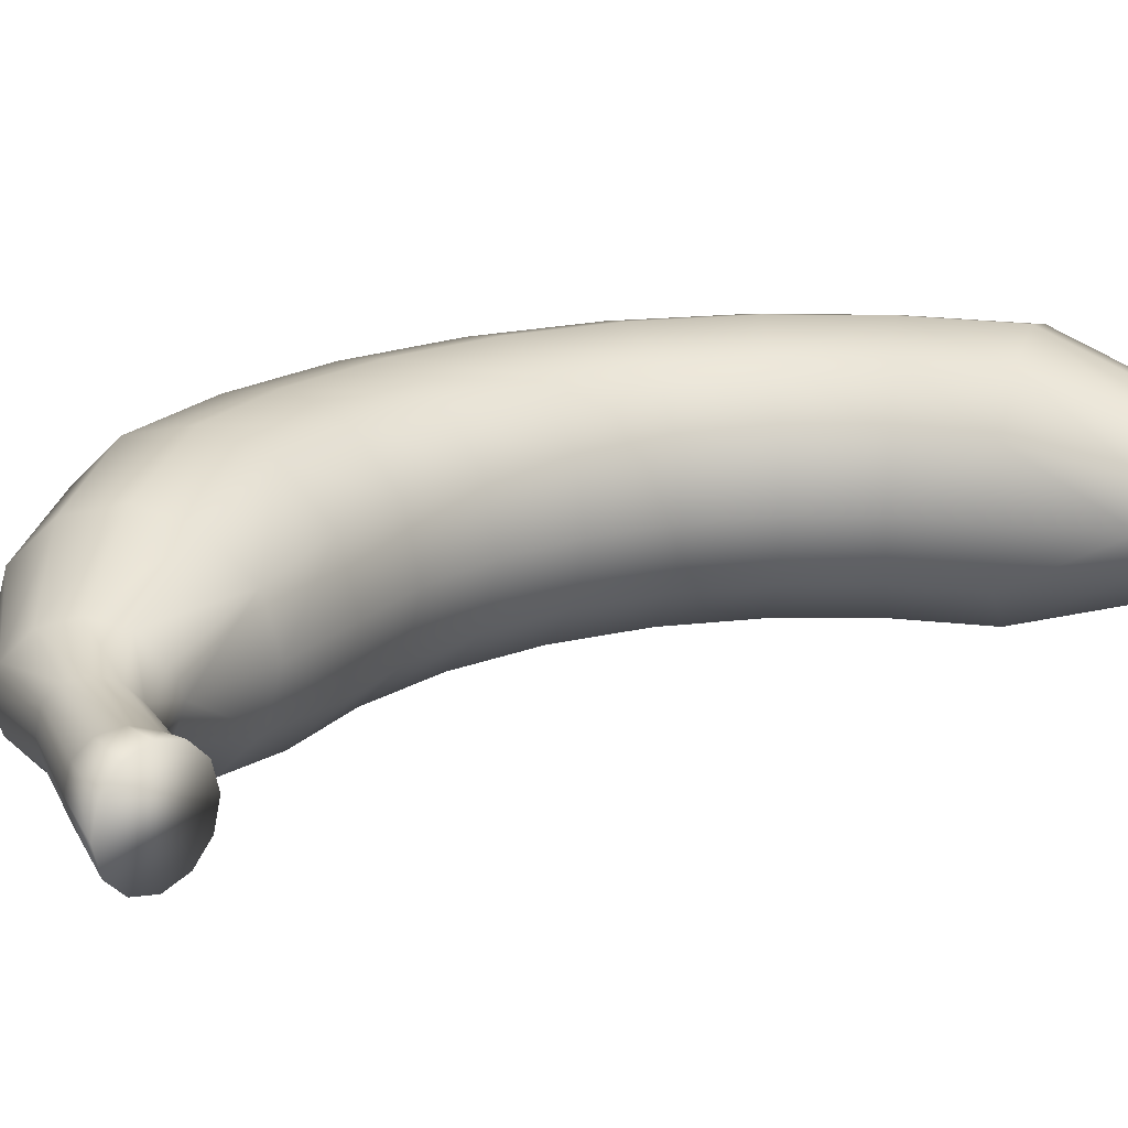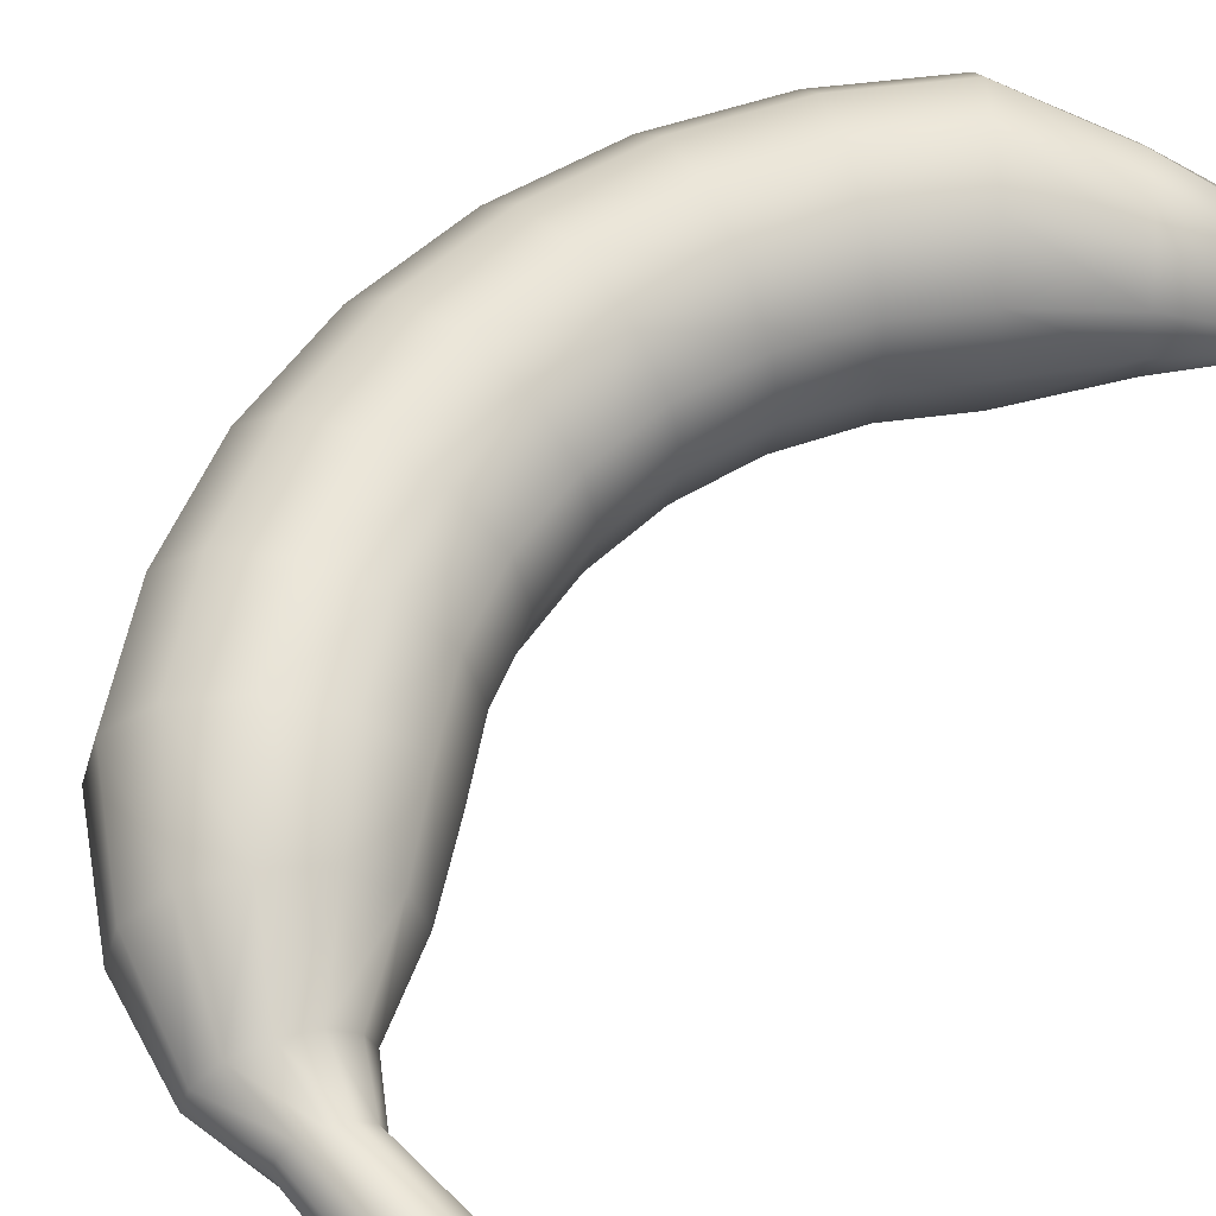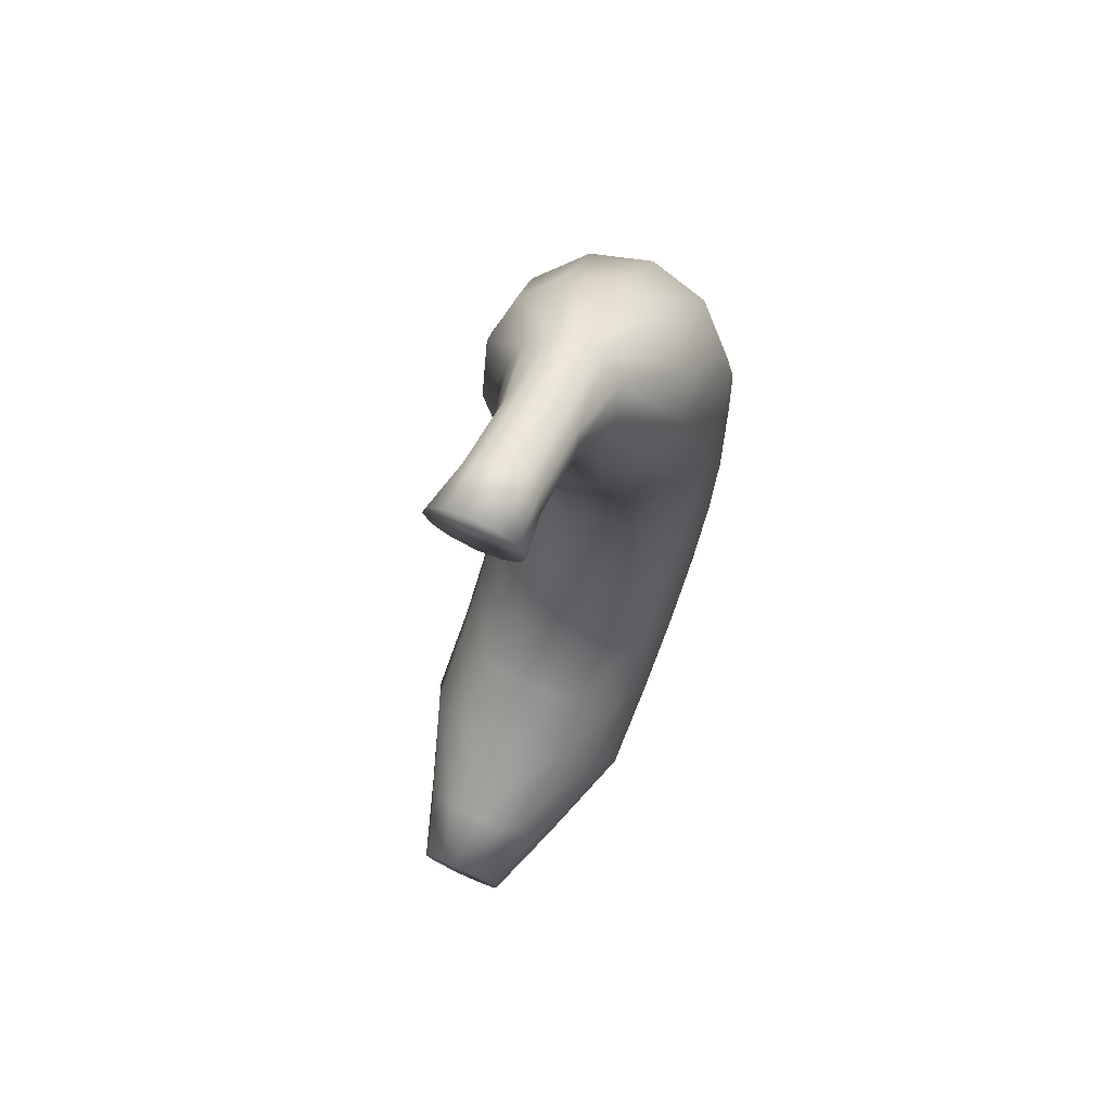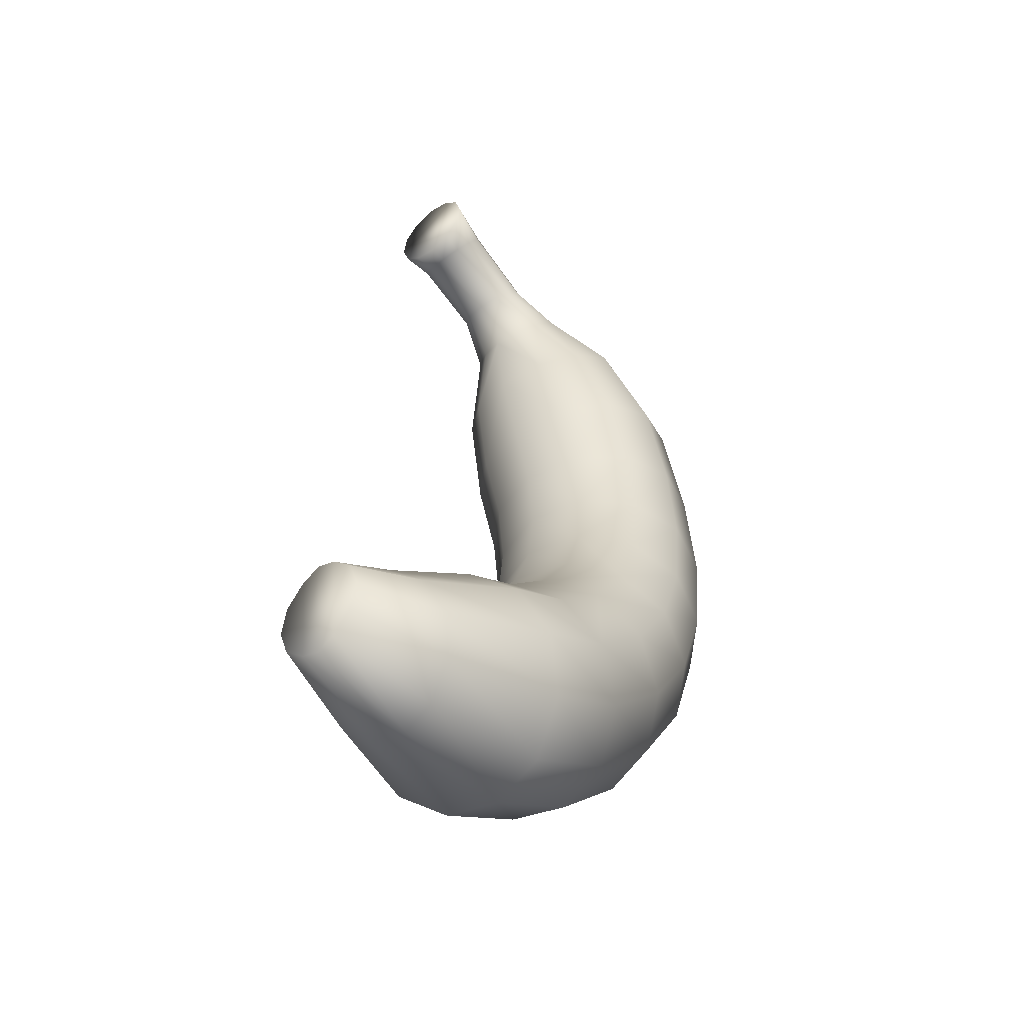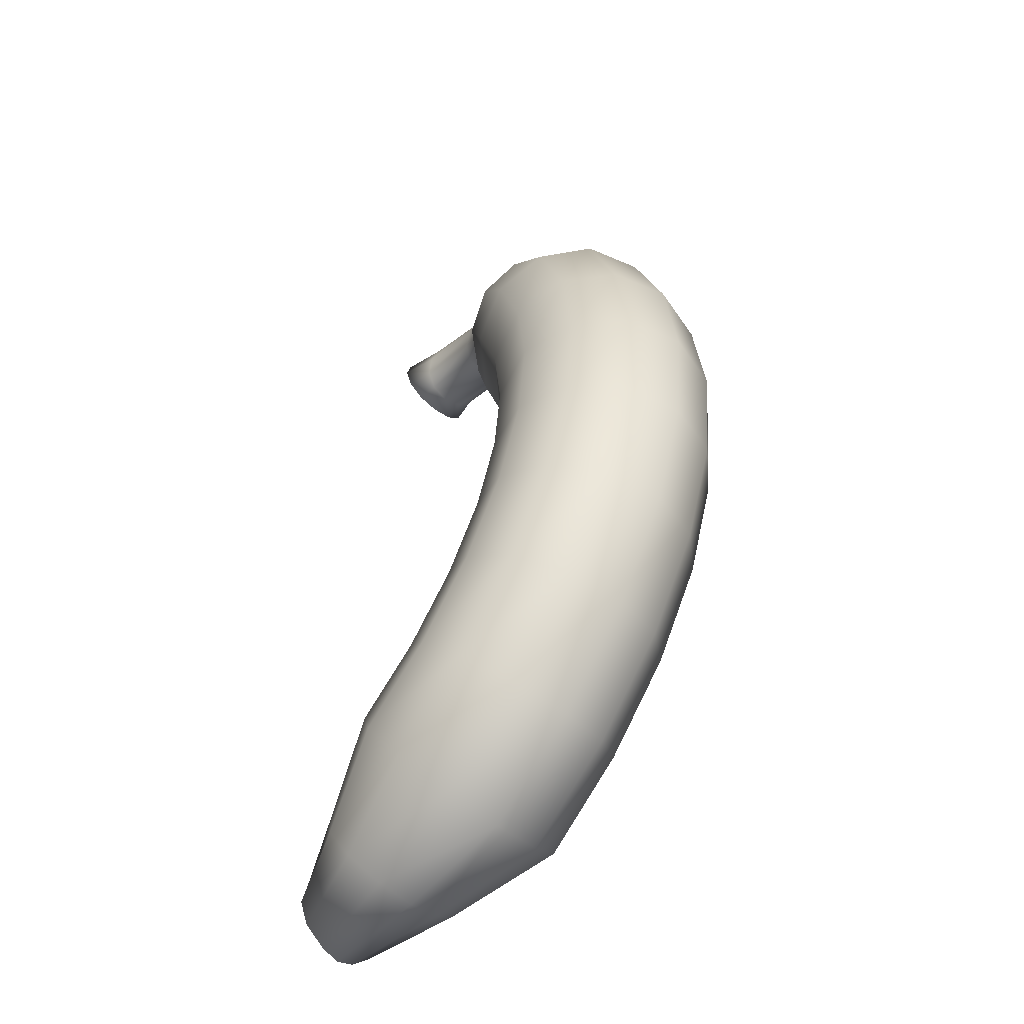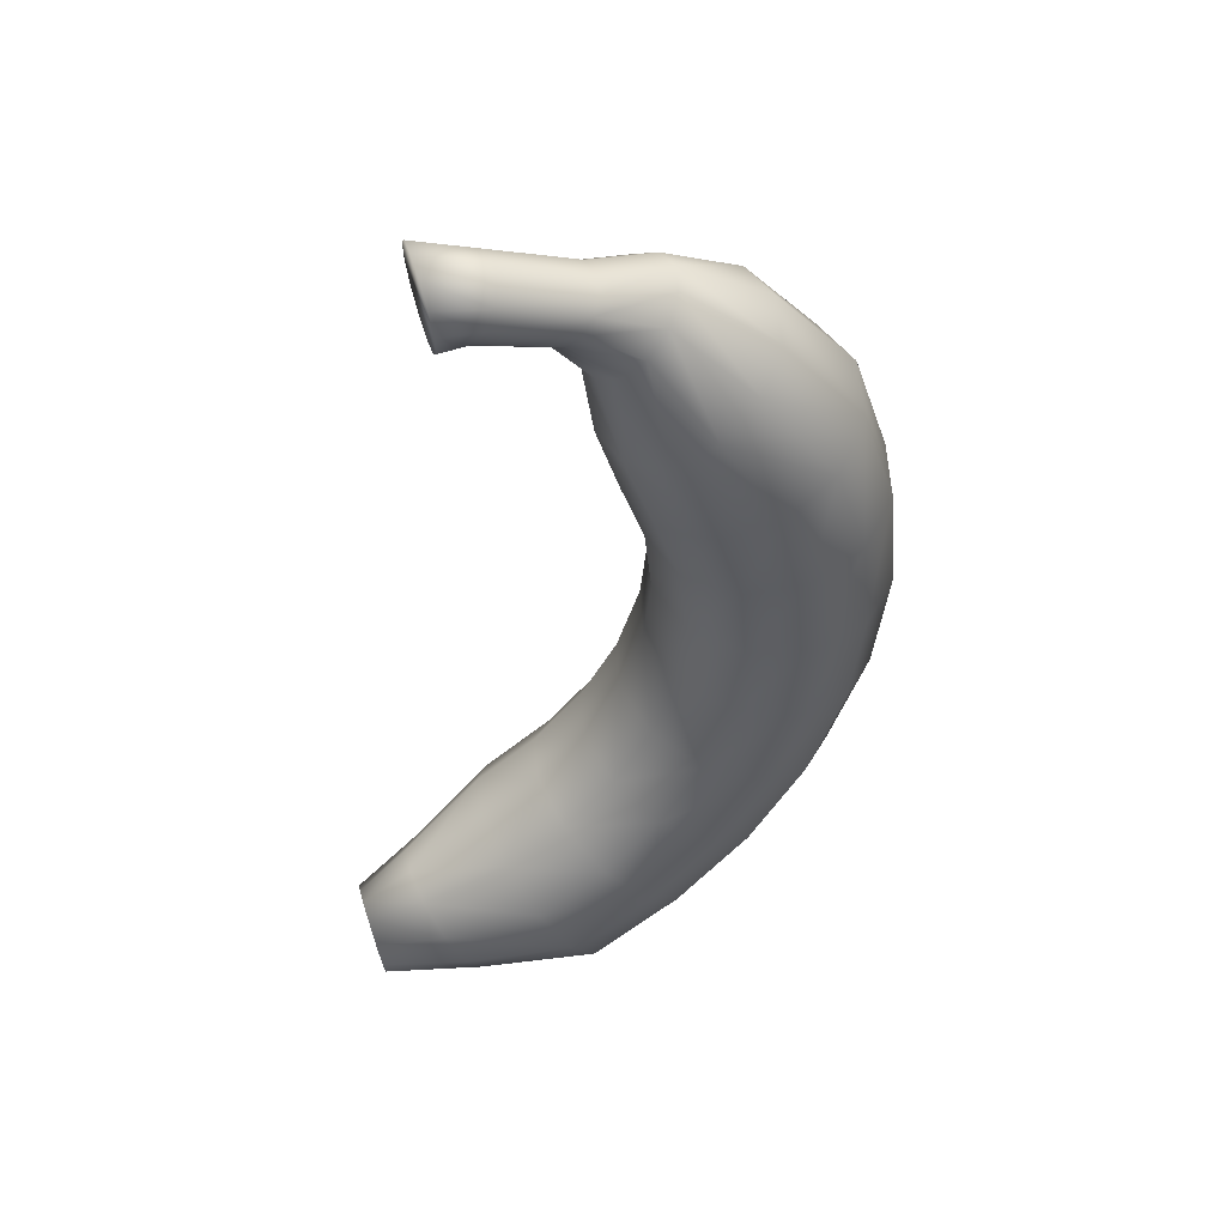
<metadata>
{"format":"obj","ext":"obj","renderer":"f3d","projection":"perspective","resolution":1024,"background":"white","views":[{"elev":20.2,"azim":-131.4,"up":"+Z"},{"elev":57.1,"azim":-151.6,"up":"+Z"},{"elev":70.0,"azim":-65.2,"up":"+Y"},{"elev":-54.3,"azim":-49.9,"up":"+Y"},{"elev":-54.6,"azim":48.9,"up":"+Y"},{"elev":50.6,"azim":-17.2,"up":"+Y"}]}
</metadata>
<code>
v 0.5743 0.9882 0
v 0.5504 1.216 0
v 0.545 0.9876 0.1083
v 0.5218 1.209 0.1096
v 0.465 0.9871 0.1883
v 0.4435 1.192 0.1896
v 0.3557 0.9869 0.2176
v 0.3366 1.169 0.2187
v 0.2464 0.9871 0.1883
v 0.2297 1.146 0.1893
v 0.1664 0.9876 0.1083
v 0.1514 1.13 0.1092
v 0.1228 1.125 0
v 0.4798 1.433 0
v 0.4531 1.42 0.111
v 0.38 1.387 0.1908
v 0.2801 1.343 0.2198
v 0.1802 1.298 0.1902
v 0.1071 1.266 0.11
v 0.08039 1.255 0
v 0.3302 1.618 0
v 0.3105 1.603 0.09241
v 0.2567 1.564 0.1586
v 0.1833 1.51 0.1826
v 0.1099 1.457 0.1579
v 0.0561 1.418 0.09125
v 0.03642 1.404 0
v 0.1655 1.725 0
v 0.1554 1.713 0.04543
v 0.1278 1.682 0.08642
v 0.09018 1.64 0.1012
v 0.05253 1.599 0.08589
v 0.02498 1.568 0.04452
v 0.01489 1.557 0
v 0.04016 1.742 0
v 0.03431 1.735 0.03993
v 0.01832 1.717 0.06407
v -0.003523 1.692 0.0728
v -0.02537 1.667 0.06376
v -0.04136 1.649 0.03939
v -0.1146 1.807 0
v -0.1193 1.798 0.03921
v -0.1319 1.776 0.06492
v -0.1491 1.745 0.07418
v -0.1664 1.714 0.06453
v -0.179 1.692 0.03854
v -0.1836 1.684 0
v -0.2349 1.852 0
v -0.2339 1.84 0.04509
v -0.2314 1.808 0.07673
v -0.2279 1.765 0.08812
v -0.2245 1.722 0.07619
v -0.222 1.69 0.04414
v -0.4183 0.0348 0
v -0.2054 0.02376 0
v -0.4197 0.04821 0.03386
v -0.2145 0.04188 0.06436
v -0.4237 0.08549 0.07182
v -0.2393 0.09236 0.1213
v -0.4291 0.1366 0.08595
v -0.2732 0.1617 0.1424
v -0.4345 0.188 0.07246
v -0.3072 0.2313 0.1221
v -0.4384 0.2257 0.03498
v -0.332 0.2825 0.06587
v -0.4398 0.2398 0
v 0.02778 0.04161 0
v 0.01314 0.06629 0.1025
v -0.02687 0.1351 0.1829
v -0.08153 0.2296 0.2128
v -0.1362 0.3244 0.1841
v -0.1762 0.3942 0.1045
v -0.3411 0.3015 0
v 0.2127 0.1759 0
v 0.1931 0.197 0.1033
v 0.1395 0.256 0.1837
v 0.06637 0.337 0.2135
v -0.00677 0.4184 0.1847
v -0.06031 0.4784 0.1051
v -0.07991 0.5009 0
v 0.3656 0.3457 0
v 0.3419 0.3623 0.1043
v 0.2771 0.4088 0.1846
v 0.1887 0.4729 0.2143
v 0.1003 0.5373 0.1854
v 0.03553 0.5848 0.1057
v 0.01183 0.6027 0
v 0.4798 0.5436 0
v 0.4531 0.5549 0.1055
v 0.38 0.5869 0.1858
v 0.2801 0.6312 0.2153
v 0.1802 0.6758 0.1863
v 0.1071 0.7089 0.1065
v 0.08039 0.7215 0
v 0.5504 0.761 0
v 0.5218 0.7664 0.1069
v 0.4435 0.7825 0.187
v 0.3366 0.8051 0.2164
v 0.2297 0.828 0.1873
v 0.1514 0.8451 0.1074
v 0.1228 0.8519 0
v 0.1371 0.9882 0
v -0.221 1.679 0
v 0.545 0.9876 -0.1083
v 0.465 0.9871 -0.1883
v 0.5218 1.209 -0.1096
v 0.3557 0.9869 -0.2176
v 0.4435 1.192 -0.1896
v 0.2464 0.9871 -0.1883
v 0.3366 1.169 -0.2187
v 0.1664 0.9876 -0.1083
v 0.2297 1.146 -0.1893
v 0.4531 1.42 -0.111
v 0.38 1.387 -0.1908
v 0.2801 1.343 -0.2198
v 0.1514 1.13 -0.1092
v 0.1802 1.298 -0.1902
v 0.2567 1.564 -0.1586
v 0.1833 1.51 -0.1826
v 0.1099 1.457 -0.1579
v 0.1071 1.266 -0.11
v 0.0561 1.418 -0.09125
v 0.3105 1.603 -0.09241
v 0.1554 1.713 -0.04543
v 0.1278 1.682 -0.08642
v 0.09018 1.64 -0.1012
v 0.05253 1.599 -0.08589
v 0.03431 1.735 -0.03993
v 0.01832 1.717 -0.06407
v -0.003523 1.692 -0.0728
v -0.02537 1.667 -0.06376
v 0.02498 1.568 -0.04452
v -0.04136 1.649 -0.03939
v -0.1193 1.798 -0.03921
v -0.1319 1.776 -0.06492
v -0.1491 1.745 -0.07418
v -0.1664 1.714 -0.06453
v -0.179 1.692 -0.03854
v -0.04721 1.643 0
v -0.2339 1.84 -0.04509
v -0.2314 1.808 -0.07673
v -0.2279 1.765 -0.08812
v -0.2245 1.722 -0.07619
v -0.222 1.69 -0.04414
v -0.4197 0.04821 -0.03386
v -0.4237 0.08549 -0.07182
v -0.2145 0.04188 -0.06436
v -0.4291 0.1366 -0.08595
v -0.2393 0.09236 -0.1213
v -0.4345 0.188 -0.07246
v -0.2732 0.1617 -0.1424
v -0.4384 0.2257 -0.03498
v -0.3072 0.2313 -0.1221
v -0.332 0.2825 -0.06587
v 0.01314 0.06629 -0.1025
v -0.02687 0.1351 -0.1829
v -0.08153 0.2296 -0.2128
v -0.1362 0.3244 -0.1841
v -0.1762 0.3942 -0.1045
v 0.1931 0.197 -0.1033
v 0.1395 0.256 -0.1837
v 0.06637 0.337 -0.2135
v -0.00677 0.4184 -0.1847
v -0.1908 0.4203 0
v 0.3419 0.3623 -0.1043
v 0.2771 0.4088 -0.1846
v 0.1003 0.5373 -0.1854
v -0.06031 0.4784 -0.1051
v 0.4531 0.5549 -0.1055
v 0.1887 0.4729 -0.2143
v 0.38 0.5869 -0.1858
v 0.2801 0.6312 -0.2153
v 0.03553 0.5848 -0.1057
v 0.1802 0.6758 -0.1863
v 0.5218 0.7664 -0.1069
v 0.4435 0.7825 -0.187
v 0.3366 0.8051 -0.2164
v 0.1071 0.7089 -0.1065
v 0.1514 0.8451 -0.1074
v 0.2297 0.828 -0.1873
f 1 2 3
f 3 4 5
f 5 6 7
f 7 8 9
f 9 10 11
f 11 12 13
f 2 14 4
f 4 15 6
f 6 16 8
f 8 17 10
f 10 18 12
f 12 19 20
f 14 21 15
f 15 22 23
f 16 23 24
f 17 24 25
f 18 25 26
f 19 26 27
f 21 28 22
f 22 29 23
f 23 30 24
f 24 31 25
f 25 32 26
f 26 33 34
f 28 35 36
f 29 36 37
f 30 37 38
f 31 38 39
f 32 39 40
f 33 40 34
f 35 41 42
f 36 42 43
f 37 43 44
f 38 44 45
f 39 45 46
f 40 46 47
f 41 48 42
f 42 49 43
f 43 50 44
f 44 51 45
f 45 52 46
f 46 53 47
f 54 55 56
f 56 57 58
f 58 59 60
f 60 61 62
f 62 63 64
f 64 65 66
f 55 67 57
f 57 68 59
f 59 69 61
f 61 70 63
f 63 71 65
f 65 72 73
f 67 74 68
f 68 75 69
f 69 76 70
f 70 77 71
f 71 78 72
f 72 79 80
f 74 81 75
f 75 82 76
f 76 83 77
f 77 84 85
f 78 85 79
f 79 86 87
f 81 88 82
f 82 89 83
f 83 90 84
f 84 91 85
f 85 92 86
f 86 93 94
f 88 95 89
f 89 96 90
f 90 97 91
f 91 98 92
f 92 99 100
f 93 100 101
f 95 1 96
f 96 3 97
f 97 5 98
f 98 7 99
f 99 9 100
f 100 11 102
f 58 60 56
f 103 49 48
f 1 104 2
f 104 105 106
f 105 107 108
f 107 109 110
f 109 111 112
f 111 102 13
f 2 106 14
f 106 108 113
f 108 110 114
f 110 112 115
f 112 116 117
f 116 13 20
f 14 113 21
f 113 114 118
f 114 115 119
f 115 117 120
f 117 121 122
f 121 20 27
f 21 123 28
f 123 118 124
f 118 119 125
f 119 120 126
f 120 122 127
f 122 27 34
f 28 124 128
f 124 125 129
f 125 126 130
f 126 127 131
f 127 132 133
f 132 34 133
f 35 128 134
f 128 129 135
f 129 130 136
f 130 131 137
f 131 133 138
f 133 139 47
f 41 134 48
f 134 135 140
f 135 136 141
f 136 137 142
f 137 138 143
f 138 47 144
f 54 145 55
f 145 146 147
f 146 148 149
f 148 150 151
f 150 152 153
f 152 66 154
f 55 147 67
f 147 149 155
f 149 151 156
f 151 153 157
f 153 154 158
f 154 73 159
f 67 155 74
f 155 156 160
f 156 157 161
f 157 158 162
f 158 159 163
f 159 164 80
f 74 160 81
f 160 161 165
f 161 162 166
f 162 163 167
f 163 168 167
f 168 80 87
f 81 165 88
f 165 166 169
f 166 170 171
f 170 167 172
f 167 173 174
f 173 87 94
f 88 169 95
f 169 171 175
f 171 172 176
f 172 174 177
f 174 178 179
f 178 94 101
f 95 175 1
f 175 176 104
f 176 177 105
f 177 180 107
f 180 179 109
f 179 101 102
f 146 145 148
f 103 48 140
f 2 4 3
f 4 6 5
f 6 8 7
f 8 10 9
f 10 12 11
f 102 11 13
f 14 15 4
f 15 16 6
f 16 17 8
f 17 18 10
f 18 19 12
f 13 12 20
f 21 22 15
f 16 15 23
f 17 16 24
f 18 17 25
f 19 18 26
f 20 19 27
f 28 29 22
f 29 30 23
f 30 31 24
f 31 32 25
f 32 33 26
f 27 26 34
f 29 28 36
f 30 29 37
f 31 30 38
f 32 31 39
f 33 32 40
f 40 139 34
f 36 35 42
f 37 36 43
f 38 37 44
f 39 38 45
f 40 39 46
f 139 40 47
f 48 49 42
f 49 50 43
f 50 51 44
f 51 52 45
f 52 53 46
f 53 103 47
f 55 57 56
f 57 59 58
f 59 61 60
f 61 63 62
f 63 65 64
f 65 73 66
f 67 68 57
f 68 69 59
f 69 70 61
f 70 71 63
f 71 72 65
f 72 164 73
f 74 75 68
f 75 76 69
f 76 77 70
f 77 78 71
f 78 79 72
f 164 72 80
f 81 82 75
f 82 83 76
f 83 84 77
f 78 77 85
f 85 86 79
f 80 79 87
f 88 89 82
f 89 90 83
f 90 91 84
f 91 92 85
f 92 93 86
f 87 86 94
f 95 96 89
f 96 97 90
f 97 98 91
f 98 99 92
f 93 92 100
f 94 93 101
f 1 3 96
f 3 5 97
f 5 7 98
f 7 9 99
f 9 11 100
f 101 100 102
f 60 62 56
f 62 64 56
f 64 66 56
f 66 54 56
f 103 53 49
f 52 51 50
f 53 52 50
f 49 53 50
f 104 106 2
f 105 108 106
f 107 110 108
f 109 112 110
f 111 116 112
f 116 111 13
f 106 113 14
f 108 114 113
f 110 115 114
f 112 117 115
f 116 121 117
f 121 116 20
f 113 123 21
f 123 113 118
f 118 114 119
f 119 115 120
f 120 117 122
f 122 121 27
f 123 124 28
f 118 125 124
f 119 126 125
f 120 127 126
f 122 132 127
f 132 122 34
f 35 28 128
f 128 124 129
f 129 125 130
f 130 126 131
f 131 127 133
f 34 139 133
f 41 35 134
f 134 128 135
f 135 129 136
f 136 130 137
f 137 131 138
f 138 133 47
f 134 140 48
f 135 141 140
f 136 142 141
f 137 143 142
f 138 144 143
f 47 103 144
f 145 147 55
f 146 149 147
f 148 151 149
f 150 153 151
f 152 154 153
f 66 73 154
f 147 155 67
f 149 156 155
f 151 157 156
f 153 158 157
f 154 159 158
f 73 164 159
f 155 160 74
f 156 161 160
f 157 162 161
f 158 163 162
f 159 168 163
f 168 159 80
f 160 165 81
f 161 166 165
f 162 170 166
f 170 162 167
f 168 173 167
f 173 168 87
f 165 169 88
f 166 171 169
f 170 172 171
f 167 174 172
f 173 178 174
f 178 173 94
f 169 175 95
f 171 176 175
f 172 177 176
f 174 180 177
f 180 174 179
f 179 178 101
f 175 104 1
f 176 105 104
f 177 107 105
f 180 109 107
f 179 111 109
f 111 179 102
f 148 152 150
f 148 145 152
f 145 54 66
f 152 145 66
f 144 103 140
f 142 143 141
f 143 144 141
f 144 140 141

</code>
